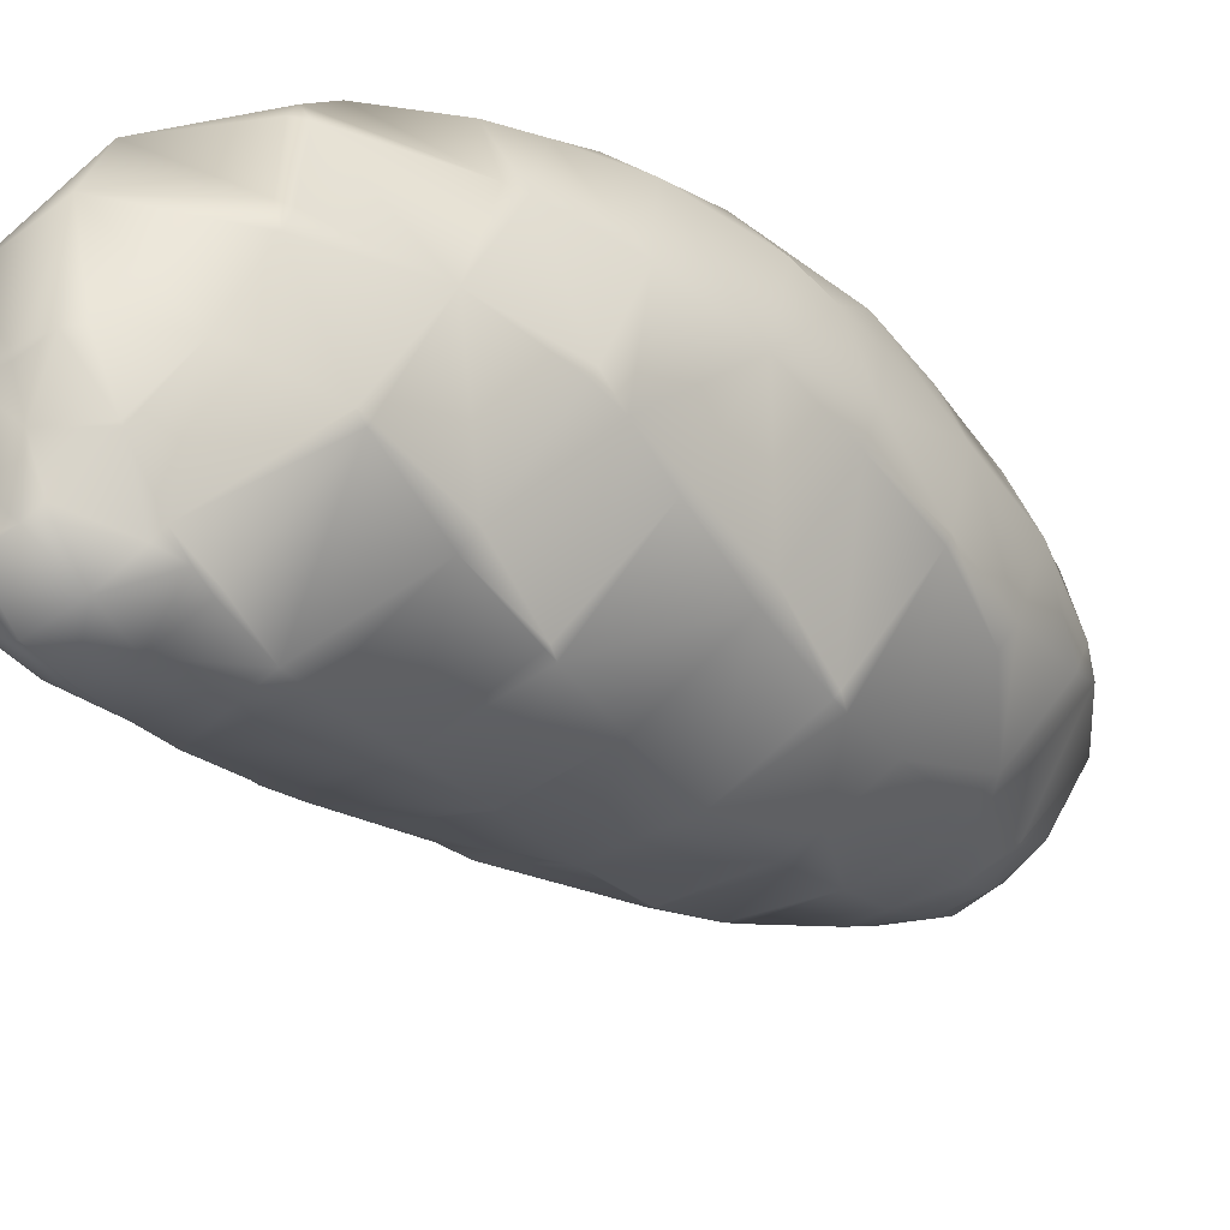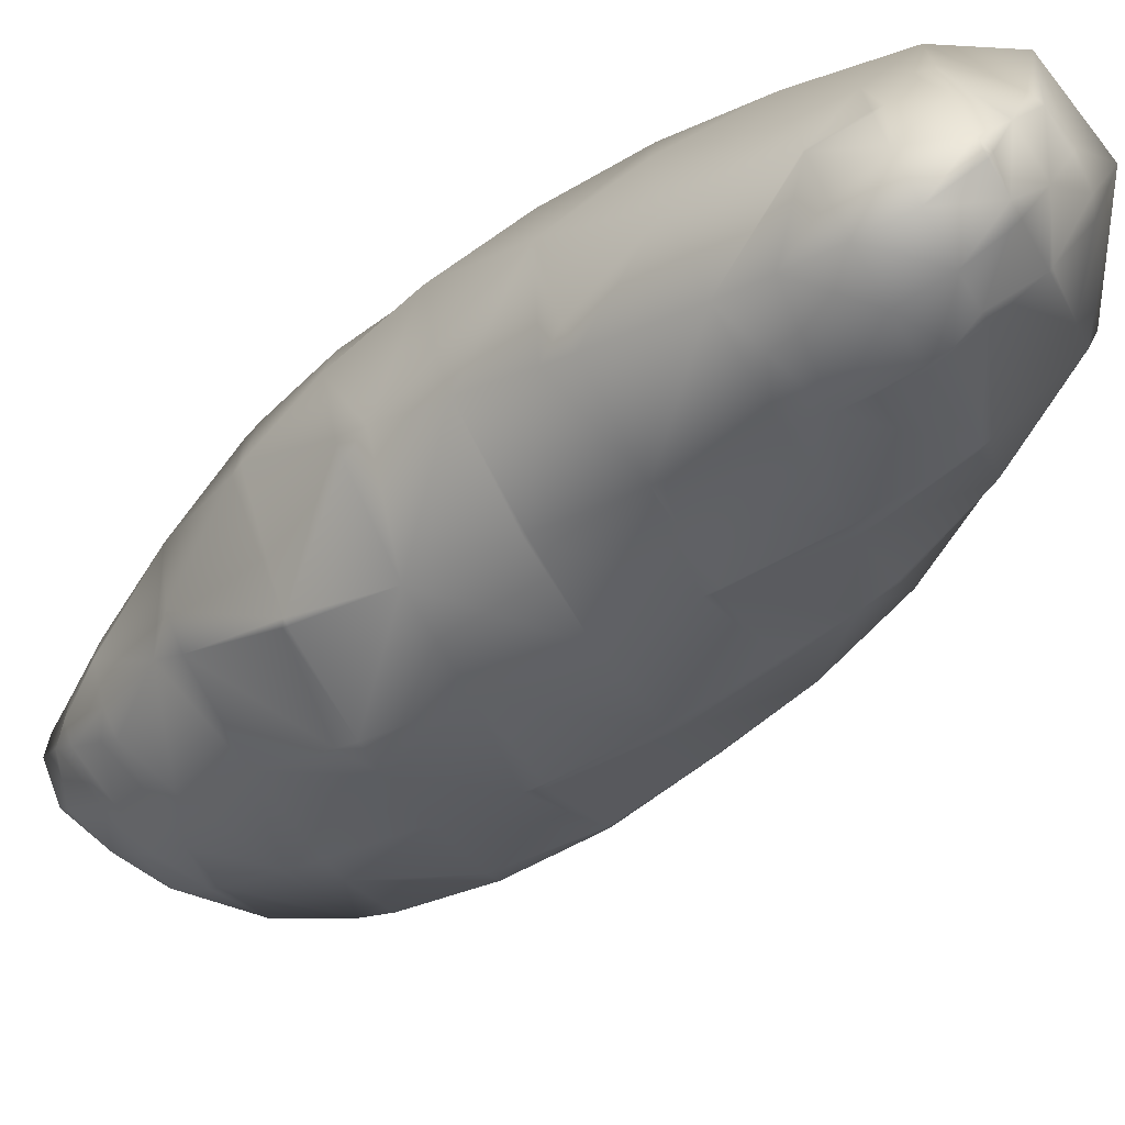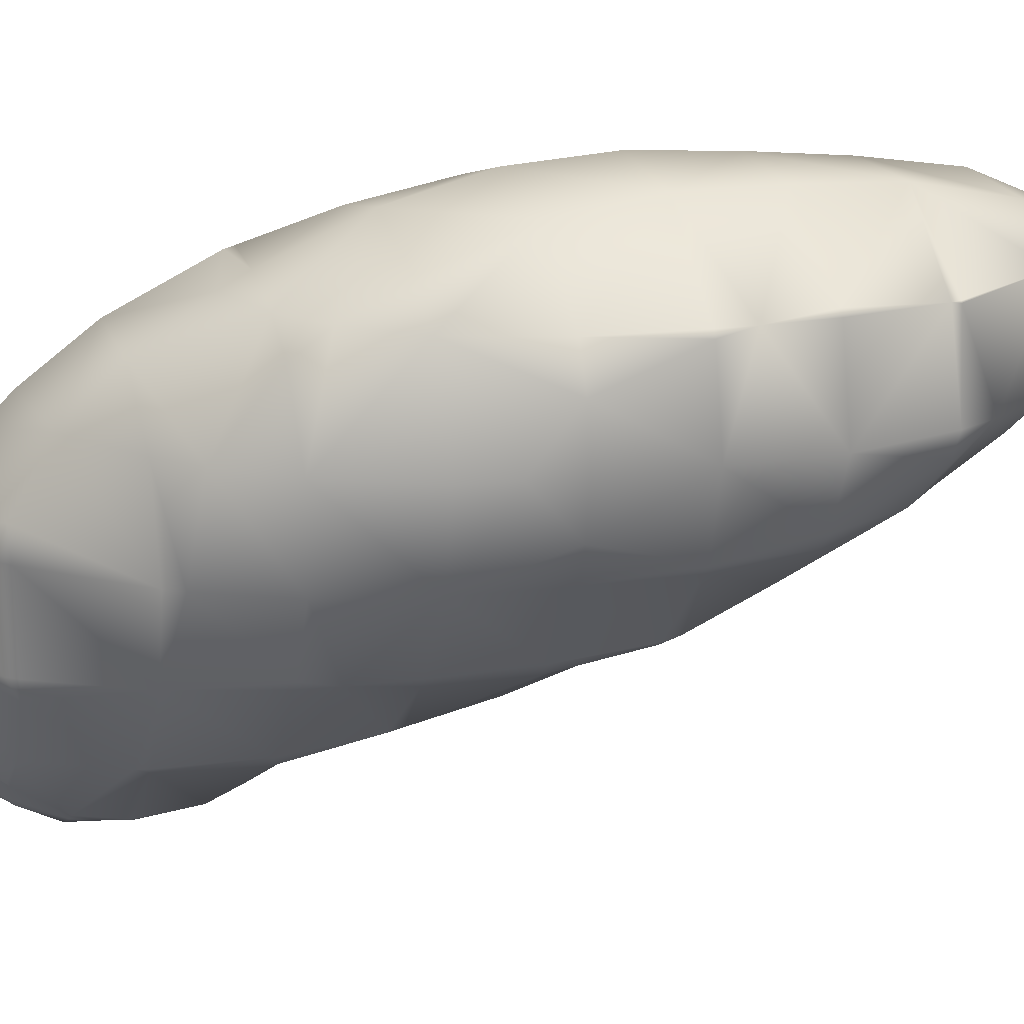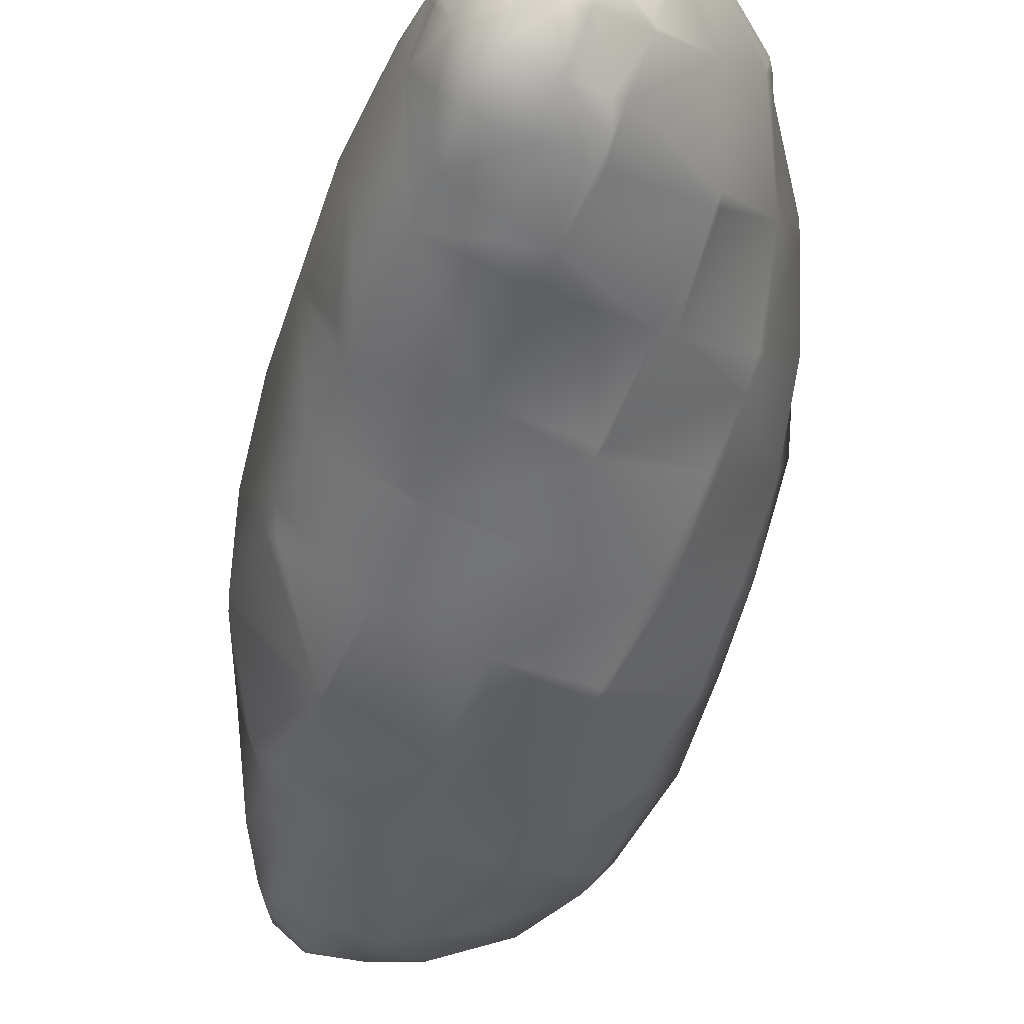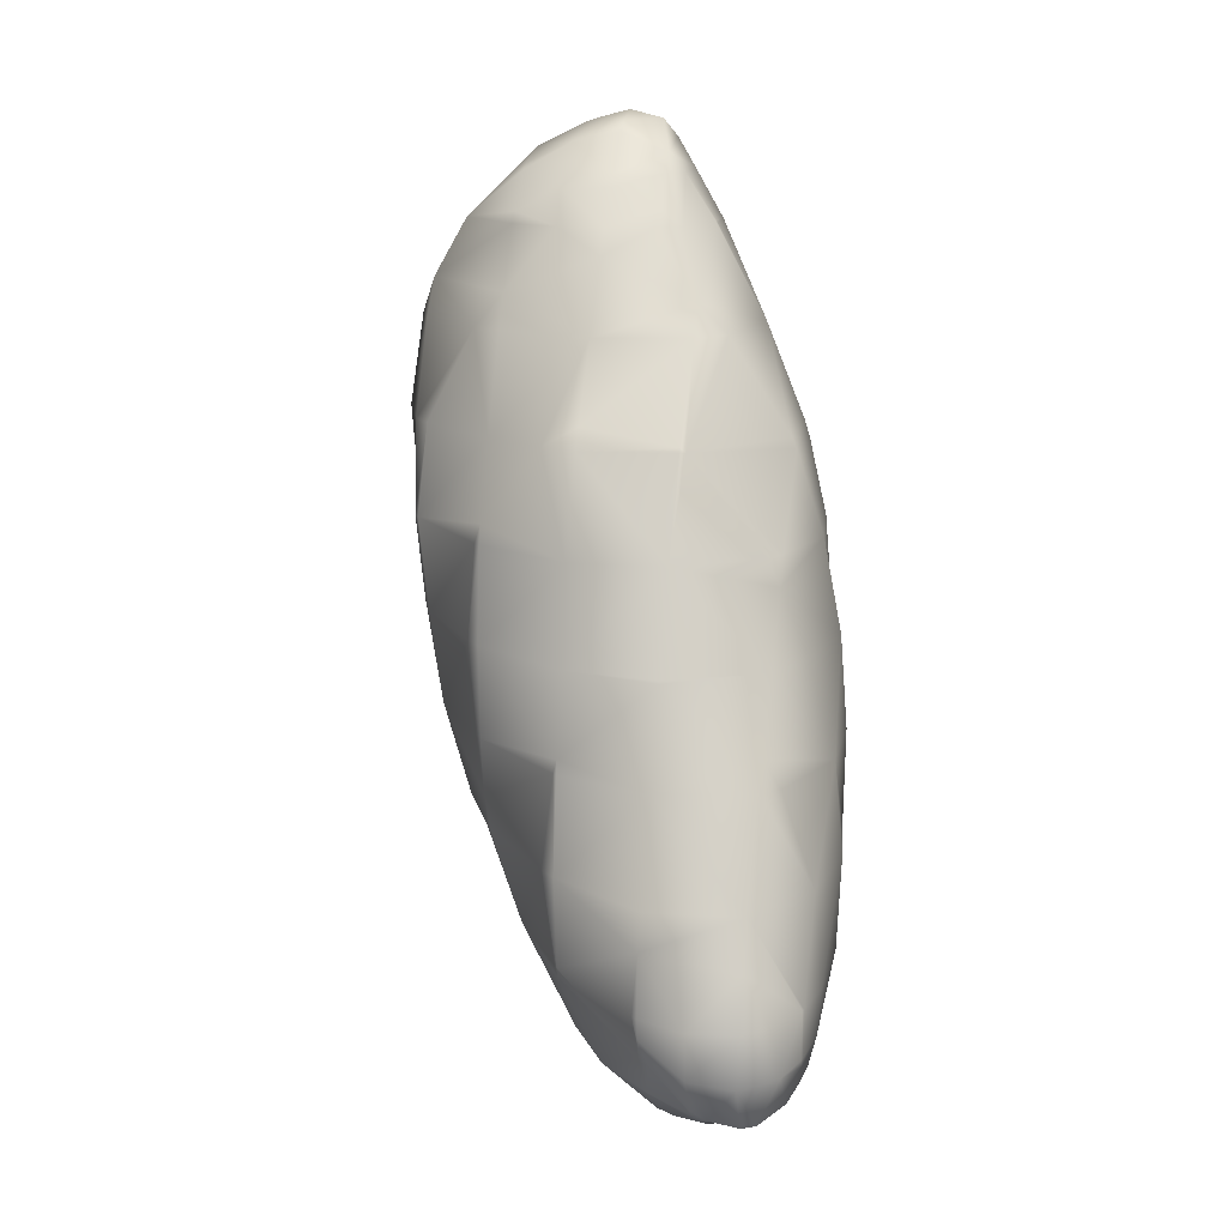
<metadata>
{"format":"obj","ext":"obj","renderer":"f3d","projection":"perspective","resolution":1024,"background":"white","views":[{"elev":-52.3,"azim":-148.6,"up":"+Y"},{"elev":-71.1,"azim":120.2,"up":"+Y"},{"elev":24.1,"azim":-108.5,"up":"+Y"},{"elev":-75.8,"azim":155.0,"up":"+Y"},{"elev":15.3,"azim":12.0,"up":"+Z"}]}
</metadata>
<code>
v 20.53 22.39 -26.29
v 20.55 22.35 -26.29
v 20.55 22.39 -26.31
v 20.54 22.23 -26.14
v 20.55 22.23 -26.14
v 20.55 22.23 -26.16
v 20.45 22.39 -26.14
v 20.52 22.23 -25.99
v 20.55 22.21 -25.99
v 20.4 22.39 -25.99
v 20.54 22.23 -25.84
v 20.55 22.23 -25.84
v 20.38 22.39 -25.84
v 20.4 22.37 -25.84
v 20.4 22.39 -25.94
v 20.55 22.23 -25.82
v 20.37 22.39 -25.69
v 20.4 22.36 -25.69
v 20.55 22.26 -25.69
v 20.39 22.39 -25.54
v 20.4 22.38 -25.54
v 20.55 22.3 -25.54
v 20.8 22.08 -26.29
v 20.85 22.07 -26.29
v 20.85 22.08 -26.3
v 20.69 22.08 -26.14
v 20.7 22.08 -26.14
v 20.7 22.08 -26.18
v 20.71 22.08 -26.22
v 20.77 22.05 -26.22
v 20.77 22.08 -26.28
v 20.85 22.03 -26.22
v 20.77 22.04 -26.14
v 20.85 22.05 -26.14
v 20.87 22.08 -26.29
v 20.9 22.08 -26.22
v 20.89 22.08 -26.14
v 20.61 22.23 -26.29
v 20.7 22.15 -26.29
v 20.7 22.23 -26.36
v 20.72 22.23 -26.37
v 20.77 22.22 -26.37
v 20.77 22.23 -26.38
v 20.83 22.23 -26.37
v 20.77 22.1 -26.29
v 20.7 22.16 -26.3
v 20.77 22.16 -26.34
v 20.85 22.16 -26.33
v 20.85 22.23 -26.36
v 20.7 22.39 -26.41
v 20.85 22.39 -26.39
v 20.7 22.1 -26.22
v 20.9 22.16 -26.29
v 20.91 22.23 -26.29
v 20.91 22.39 -26.29
v 20.92 22.15 -26.22
v 20.92 22.16 -26.23
v 20.92 22.16 -26.22
v 20.92 22.23 -26.27
v 20.93 22.23 -26.22
v 20.92 22.15 -26.14
v 20.92 22.16 -26.14
v 20.94 22.23 -26.14
v 20.94 22.39 -26.14
v 20.7 22.08 -26.05
v 20.85 22.08 -26.07
v 20.7 22.11 -25.99
v 20.85 22.12 -25.99
v 20.7 22.17 -25.84
v 20.85 22.21 -25.84
v 20.93 22.23 -25.99
v 20.95 22.39 -25.99
v 20.87 22.23 -25.84
v 20.93 22.39 -25.84
v 20.7 22.23 -25.7
v 20.85 22.23 -25.8
v 20.7 22.24 -25.69
v 20.85 22.31 -25.69
v 20.7 22.3 -25.54
v 20.83 22.39 -25.54
v 20.85 22.39 -25.58
v 20.89 22.39 -25.69
v 20.53 22.54 -26.29
v 20.55 22.54 -26.31
v 20.55 22.58 -26.29
v 20.41 22.54 -26.14
v 20.44 22.69 -26.14
v 20.55 22.69 -26.23
v 20.55 22.77 -26.14
v 20.33 22.54 -25.99
v 20.4 22.4 -25.99
v 20.4 22.54 -26.12
v 20.33 22.69 -25.99
v 20.4 22.69 -26.09
v 20.29 22.54 -25.84
v 20.26 22.69 -25.84
v 20.4 22.8 -25.99
v 20.46 22.84 -25.99
v 20.55 22.84 -26.04
v 20.55 22.86 -25.99
v 20.33 22.84 -25.84
v 20.4 22.84 -25.94
v 20.4 22.88 -25.84
v 20.55 22.92 -25.84
v 20.23 22.69 -25.69
v 20.24 22.6 -25.69
v 20.24 22.69 -25.77
v 20.21 22.69 -25.54
v 20.24 22.55 -25.54
v 20.27 22.54 -25.69
v 20.25 22.54 -25.54
v 20.24 22.78 -25.69
v 20.24 22.83 -25.54
v 20.27 22.84 -25.69
v 20.4 22.93 -25.69
v 20.55 22.95 -25.69
v 20.25 22.84 -25.54
v 20.4 22.95 -25.54
v 20.55 22.96 -25.54
v 20.7 22.54 -26.38
v 20.85 22.54 -26.31
v 20.7 22.65 -26.29
v 20.85 22.55 -26.29
v 20.7 22.69 -26.25
v 20.82 22.69 -26.14
v 20.85 22.65 -26.14
v 20.85 22.54 -26.29
v 20.91 22.54 -26.14
v 20.7 22.76 -26.14
v 20.85 22.69 -26.07
v 20.93 22.54 -25.99
v 20.87 22.69 -25.99
v 20.93 22.54 -25.84
v 20.88 22.69 -25.84
v 20.69 22.84 -25.99
v 20.7 22.83 -25.99
v 20.85 22.71 -25.99
v 20.7 22.84 -25.98
v 20.75 22.84 -25.84
v 20.85 22.75 -25.84
v 20.7 22.87 -25.84
v 20.85 22.41 -25.54
v 20.92 22.54 -25.69
v 20.89 22.69 -25.69
v 20.89 22.54 -25.54
v 20.88 22.69 -25.54
v 20.78 22.84 -25.69
v 20.85 22.77 -25.69
v 20.7 22.9 -25.69
v 20.78 22.84 -25.54
v 20.85 22.75 -25.54
v 20.7 22.9 -25.54
v 20.4 22.39 -25.51
v 20.49 22.39 -25.39
v 20.55 22.37 -25.39
v 20.55 22.39 -25.36
v 20.7 22.38 -25.39
v 20.71 22.39 -25.39
v 20.7 22.39 -25.38
v 20.2 22.69 -25.39
v 20.24 22.57 -25.39
v 20.23 22.69 -25.24
v 20.24 22.64 -25.24
v 20.27 22.54 -25.39
v 20.4 22.44 -25.39
v 20.35 22.54 -25.24
v 20.4 22.51 -25.24
v 20.55 22.46 -25.24
v 20.24 22.84 -25.39
v 20.24 22.84 -25.49
v 20.24 22.85 -25.39
v 20.24 22.84 -25.24
v 20.24 22.84 -25.25
v 20.4 22.95 -25.39
v 20.55 22.94 -25.39
v 20.25 22.84 -25.24
v 20.4 22.93 -25.24
v 20.55 22.92 -25.24
v 20.24 22.69 -25.18
v 20.4 22.54 -25.19
v 20.55 22.54 -25.13
v 20.3 22.69 -25.09
v 20.4 22.6 -25.09
v 20.55 22.57 -25.09
v 20.4 22.69 -25.01
v 20.47 22.57 -25.09
v 20.4 22.61 -25.07
v 20.47 22.61 -25.04
v 20.55 22.61 -25.03
v 20.4 22.67 -25.01
v 20.47 22.63 -25.01
v 20.55 22.63 -25.01
v 20.47 22.69 -24.97
v 20.55 22.69 -24.95
v 20.31 22.84 -25.09
v 20.4 22.9 -25.09
v 20.55 22.89 -25.09
v 20.4 22.84 -25.01
v 20.4 22.76 -24.98
v 20.47 22.76 -24.95
v 20.49 22.76 -24.94
v 20.55 22.71 -24.94
v 20.47 22.84 -24.97
v 20.55 22.8 -24.94
v 20.55 22.84 -24.98
v 20.55 22.76 -24.93
v 20.84 22.54 -25.39
v 20.85 22.54 -25.41
v 20.84 22.69 -25.39
v 20.85 22.69 -25.42
v 20.7 22.5 -25.24
v 20.74 22.54 -25.24
v 20.78 22.69 -25.24
v 20.74 22.84 -25.39
v 20.7 22.87 -25.39
v 20.7 22.84 -25.24
v 20.7 22.84 -25.24
v 20.7 22.84 -25.24
v 20.7 22.54 -25.19
v 20.7 22.68 -25.09
v 20.7 22.69 -25.09
v 20.62 22.59 -25.09
v 20.62 22.61 -25.06
v 20.66 22.61 -25.09
v 20.62 22.66 -25.01
v 20.65 22.69 -25.01
v 20.7 22.69 -25.09
v 20.62 22.69 -24.99
v 20.64 22.84 -25.09
v 20.7 22.75 -25.09
v 20.69 22.76 -25.09
v 20.65 22.76 -25.01
v 20.59 22.84 -25.01
v 20.62 22.81 -25.01
v 20.62 22.84 -25.06
v 20.6 22.76 -24.94
v 20.62 22.76 -24.97
f 1 3 2
f 4 6 5
f 7 1 2
f 7 2 6
f 7 6 4
f 8 4 5
f 8 5 9
f 8 10 7
f 7 4 8
f 11 8 9
f 11 9 12
f 13 15 14
f 11 14 15
f 15 10 8
f 15 8 11
f 12 16 11
f 17 13 14
f 17 14 18
f 16 18 14
f 14 11 16
f 18 16 19
f 21 20 17
f 17 18 21
f 22 21 18
f 18 19 22
f 23 25 24
f 26 28 27
f 29 31 30
f 30 31 23
f 32 30 23
f 23 24 32
f 33 27 28
f 28 29 30
f 28 30 33
f 34 33 30
f 30 32 34
f 24 25 35
f 32 24 35
f 32 35 36
f 34 32 36
f 34 36 37
f 38 40 46
f 38 46 39
f 41 43 42
f 42 43 44
f 39 46 47
f 39 47 45
f 23 45 47
f 47 48 23
f 48 25 23
f 41 42 47
f 41 47 46
f 46 40 41
f 44 49 48
f 44 48 47
f 44 47 42
f 2 3 50
f 38 2 50
f 50 40 38
f 51 49 44
f 51 44 43
f 50 51 43
f 43 41 50
f 41 40 50
f 52 5 6
f 52 6 38
f 38 39 52
f 26 5 52
f 52 28 26
f 29 52 39
f 39 45 29
f 45 31 29
f 23 31 45
f 29 28 52
f 38 6 2
f 35 25 48
f 35 48 53
f 54 53 48
f 48 49 54
f 55 54 49
f 49 51 55
f 36 35 53
f 36 53 57
f 36 57 56
f 56 57 58
f 53 54 59
f 59 57 53
f 60 58 57
f 57 59 60
f 61 37 36
f 36 56 61
f 61 56 58
f 61 58 62
f 62 58 60
f 62 60 63
f 64 63 60
f 55 60 59
f 59 54 55
f 60 55 64
f 27 65 26
f 33 34 66
f 33 66 65
f 65 27 33
f 37 66 34
f 65 9 5
f 5 26 65
f 9 65 67
f 68 67 65
f 65 66 68
f 69 12 9
f 9 67 69
f 69 67 68
f 69 68 70
f 61 68 66
f 66 37 61
f 68 61 62
f 71 68 62
f 62 63 71
f 72 71 63
f 63 64 72
f 70 68 71
f 70 71 73
f 74 73 71
f 71 72 74
f 69 75 16
f 69 16 12
f 69 70 76
f 76 75 69
f 19 16 75
f 19 75 77
f 78 77 75
f 75 76 78
f 79 22 19
f 19 77 79
f 79 77 78
f 79 78 81
f 79 81 80
f 73 76 70
f 74 78 76
f 76 73 74
f 78 74 82
f 82 81 78
f 1 83 84
f 84 3 1
f 85 84 83
f 7 86 83
f 83 1 7
f 86 87 88
f 88 85 86
f 85 83 86
f 89 88 87
f 90 92 91
f 7 91 92
f 92 86 7
f 91 7 10
f 90 93 94
f 94 92 90
f 87 86 92
f 92 94 87
f 15 95 90
f 90 91 15
f 95 15 13
f 10 15 91
f 95 96 93
f 93 90 95
f 97 94 93
f 98 99 89
f 94 98 89
f 89 87 94
f 98 94 97
f 100 99 98
f 93 101 102
f 102 97 93
f 101 93 96
f 97 102 98
f 103 102 101
f 104 100 98
f 104 98 102
f 104 102 103
f 105 107 106
f 108 105 106
f 108 106 109
f 17 110 95
f 95 13 17
f 95 106 107
f 107 96 95
f 106 95 110
f 20 111 110
f 110 17 20
f 109 106 110
f 109 110 111
f 112 107 105
f 108 113 112
f 112 105 108
f 112 114 101
f 101 96 107
f 101 107 112
f 115 103 101
f 115 101 114
f 115 116 104
f 104 103 115
f 113 117 114
f 114 112 113
f 118 115 114
f 118 114 117
f 118 119 116
f 116 115 118
f 120 50 3
f 120 3 84
f 120 121 51
f 51 50 120
f 85 122 120
f 120 84 85
f 123 121 120
f 123 120 122
f 122 85 88
f 88 124 122
f 126 123 122
f 126 122 124
f 126 124 125
f 55 51 121
f 55 121 127
f 127 121 123
f 128 64 55
f 55 127 128
f 128 127 123
f 128 123 126
f 129 124 88
f 129 88 89
f 125 124 129
f 125 130 126
f 131 72 64
f 64 128 131
f 130 131 128
f 128 126 130
f 131 130 132
f 74 72 131
f 74 131 133
f 134 133 131
f 131 132 134
f 135 136 129
f 129 89 99
f 129 99 135
f 129 137 130
f 130 125 129
f 137 129 136
f 135 99 100
f 135 138 136
f 139 140 137
f 137 136 138
f 137 138 139
f 100 141 138
f 138 135 100
f 141 100 104
f 139 138 141
f 132 130 137
f 134 132 137
f 134 137 140
f 80 81 142
f 143 82 74
f 74 133 143
f 143 133 134
f 143 134 144
f 145 142 81
f 81 82 143
f 81 143 145
f 145 143 144
f 145 144 146
f 147 148 140
f 140 139 147
f 149 141 104
f 149 104 116
f 149 147 139
f 139 141 149
f 150 151 148
f 148 147 150
f 152 149 116
f 152 116 119
f 150 147 149
f 150 149 152
f 144 134 140
f 144 140 148
f 151 146 144
f 144 148 151
f 21 153 20
f 22 154 153
f 153 21 22
f 154 22 155
f 155 156 154
f 155 22 79
f 155 79 157
f 158 157 79
f 79 80 158
f 155 157 159
f 159 156 155
f 158 159 157
f 161 160 108
f 108 109 161
f 163 162 160
f 160 161 163
f 165 164 111
f 111 20 153
f 111 153 165
f 165 153 154
f 164 161 109
f 109 111 164
f 166 164 165
f 166 165 167
f 168 167 165
f 165 154 168
f 154 156 168
f 166 163 161
f 161 164 166
f 160 169 170
f 170 113 108
f 170 108 160
f 171 170 169
f 162 172 173
f 173 169 160
f 173 160 162
f 169 173 171
f 113 170 117
f 170 174 118
f 118 117 170
f 174 170 171
f 175 119 118
f 175 118 174
f 176 173 172
f 177 174 171
f 177 171 173
f 177 173 176
f 177 178 175
f 175 174 177
f 163 179 162
f 167 180 166
f 168 181 180
f 168 180 167
f 183 182 179
f 179 163 166
f 179 166 180
f 179 180 183
f 186 183 180
f 186 180 181
f 186 181 184
f 182 183 187
f 187 190 182
f 190 185 182
f 186 188 187
f 186 187 183
f 184 189 188
f 184 188 186
f 191 190 187
f 187 188 191
f 191 188 189
f 191 189 192
f 190 191 193
f 193 185 190
f 192 194 193
f 192 193 191
f 162 179 172
f 195 176 172
f 195 172 179
f 195 179 182
f 195 196 177
f 177 176 195
f 196 197 178
f 178 177 196
f 182 185 199
f 195 182 199
f 199 198 195
f 199 185 193
f 199 193 200
f 201 200 193
f 202 201 193
f 193 194 202
f 203 198 199
f 199 200 203
f 204 205 203
f 201 204 203
f 203 200 201
f 195 198 196
f 196 198 203
f 197 196 203
f 203 205 197
f 202 206 201
f 201 206 204
f 158 80 142
f 158 142 208
f 158 208 207
f 209 207 208
f 208 210 209
f 211 168 156
f 156 159 211
f 211 159 158
f 212 211 158
f 158 207 212
f 213 212 207
f 207 209 213
f 145 208 142
f 145 146 210
f 210 208 145
f 214 209 210
f 214 210 151
f 151 150 214
f 175 215 152
f 152 119 175
f 214 150 152
f 214 152 215
f 217 218 216
f 213 209 214
f 213 214 218
f 213 218 217
f 178 216 218
f 178 218 215
f 215 175 178
f 215 218 214
f 151 210 146
f 168 211 219
f 219 181 168
f 212 219 211
f 219 224 222
f 222 184 181
f 222 181 219
f 224 219 220
f 213 220 219
f 219 212 213
f 220 213 221
f 184 222 223
f 223 189 184
f 224 223 222
f 225 192 189
f 189 223 225
f 225 223 224
f 226 225 224
f 224 220 226
f 220 227 226
f 192 225 228
f 228 194 192
f 226 228 225
f 221 227 220
f 231 230 217
f 229 231 217
f 217 216 229
f 230 221 213
f 213 217 230
f 229 216 178
f 229 178 197
f 226 227 230
f 232 226 230
f 230 231 232
f 234 235 233
f 235 232 231
f 231 229 235
f 232 235 234
f 202 194 228
f 236 202 228
f 228 237 236
f 232 237 228
f 232 228 226
f 204 236 237
f 237 234 233
f 204 237 233
f 233 205 204
f 234 237 232
f 230 227 221
f 197 205 233
f 197 233 235
f 197 235 229
f 236 206 202
f 204 206 236

</code>
